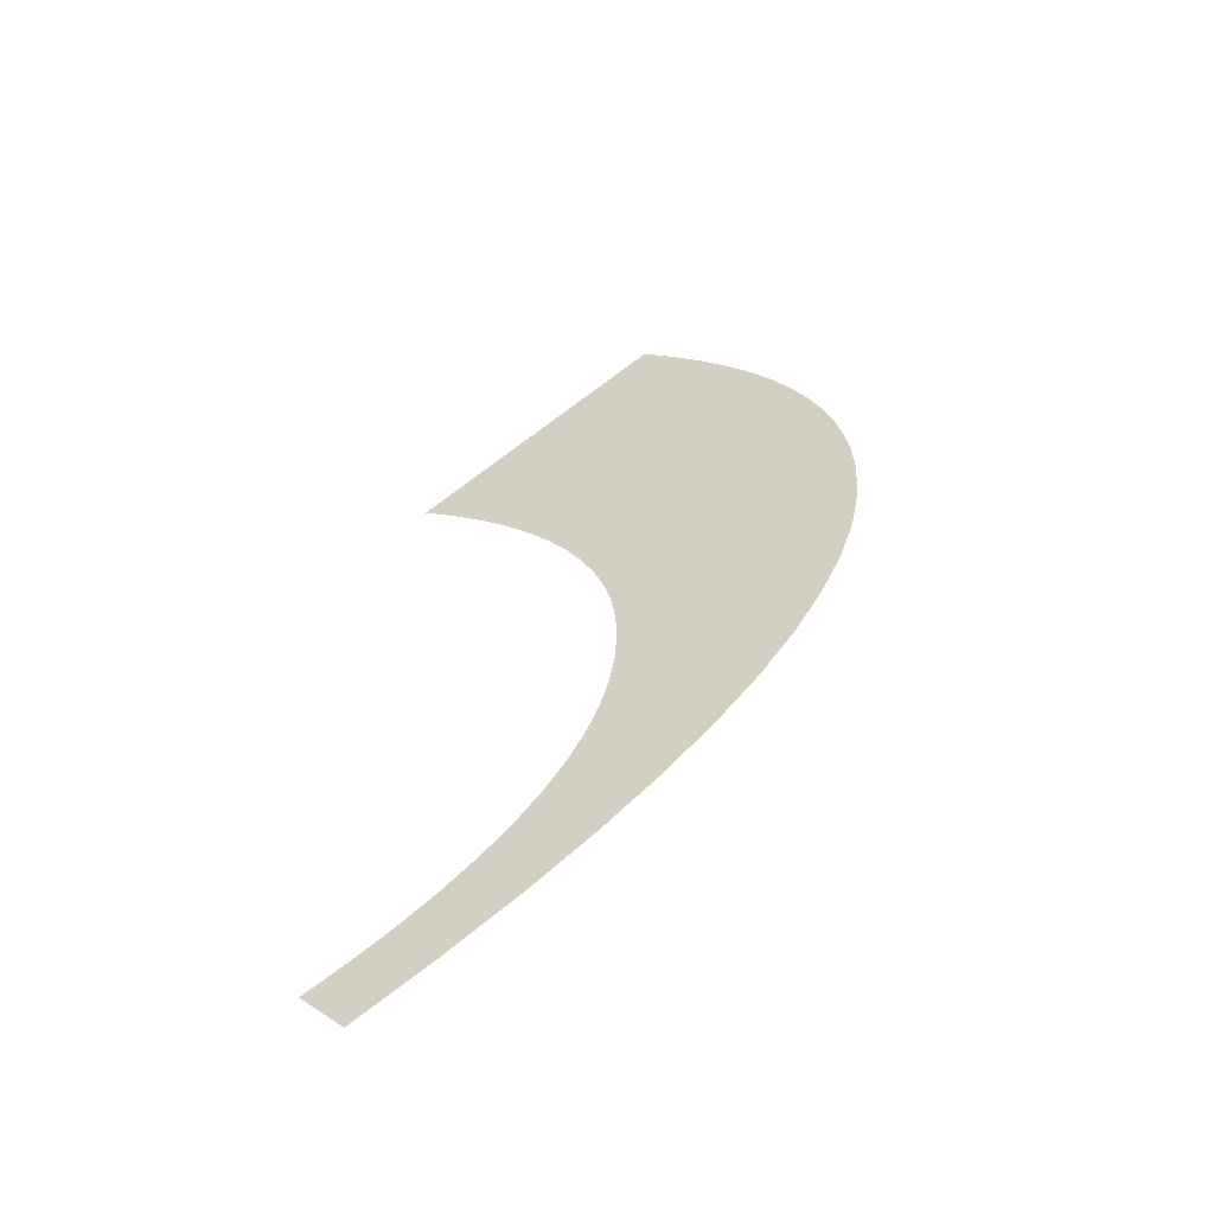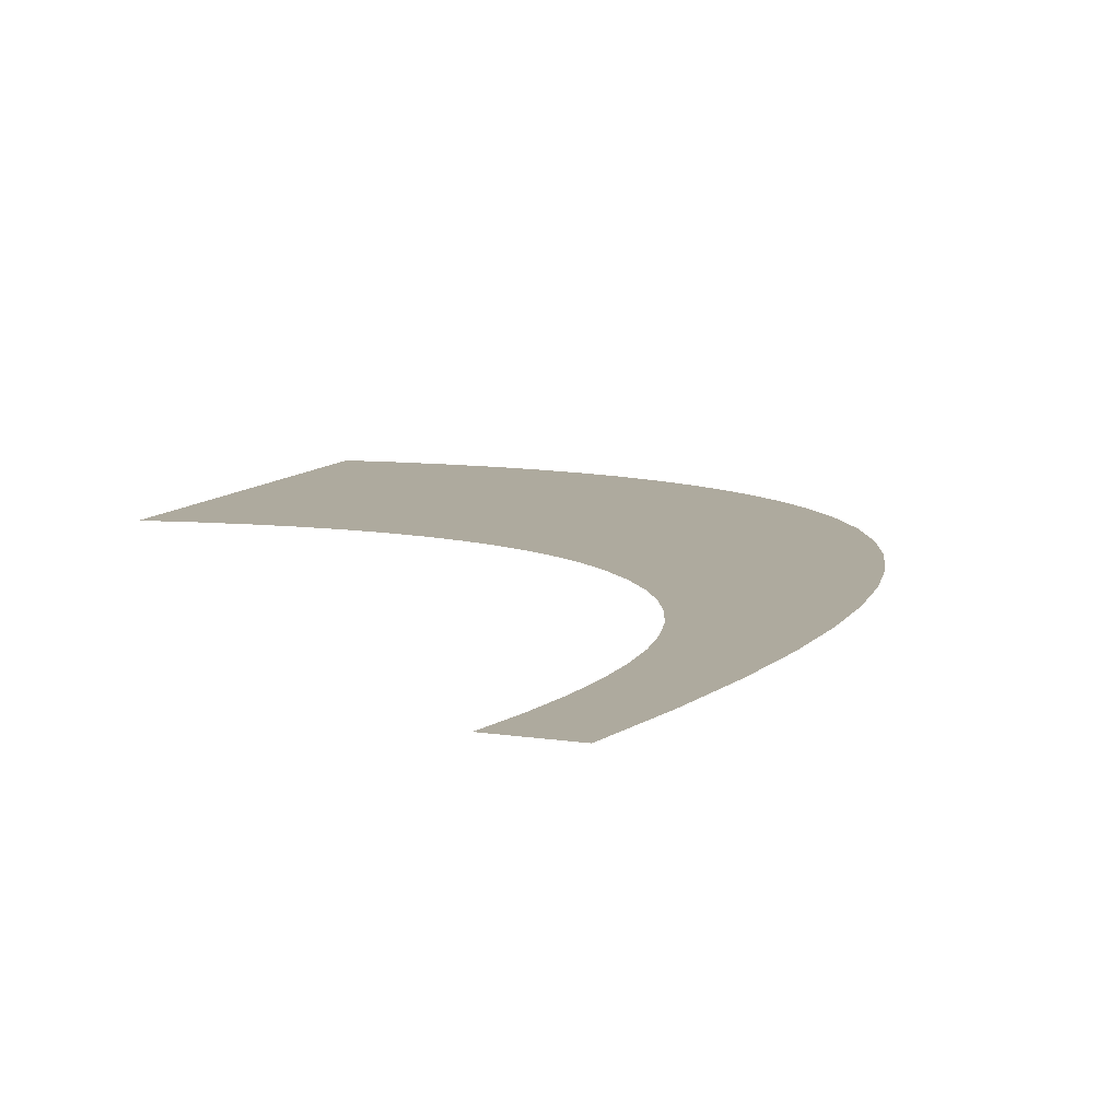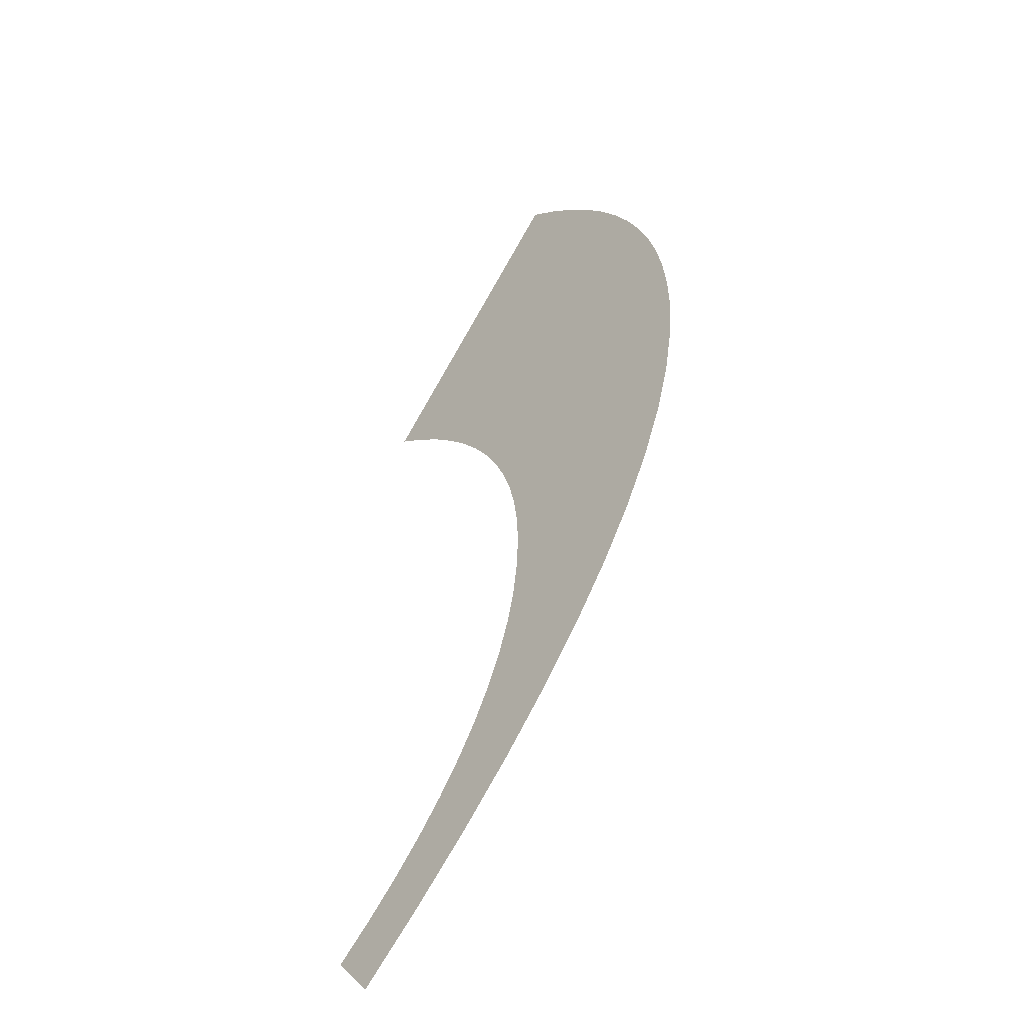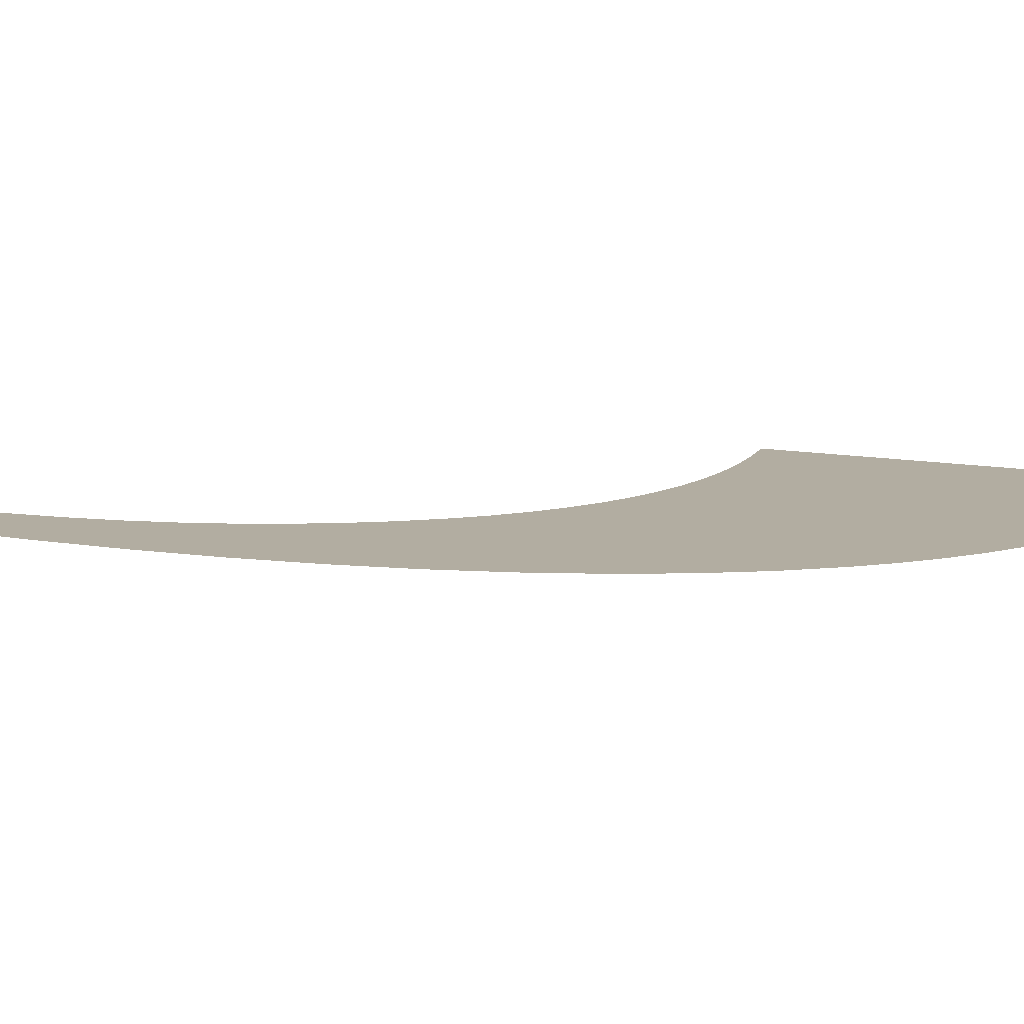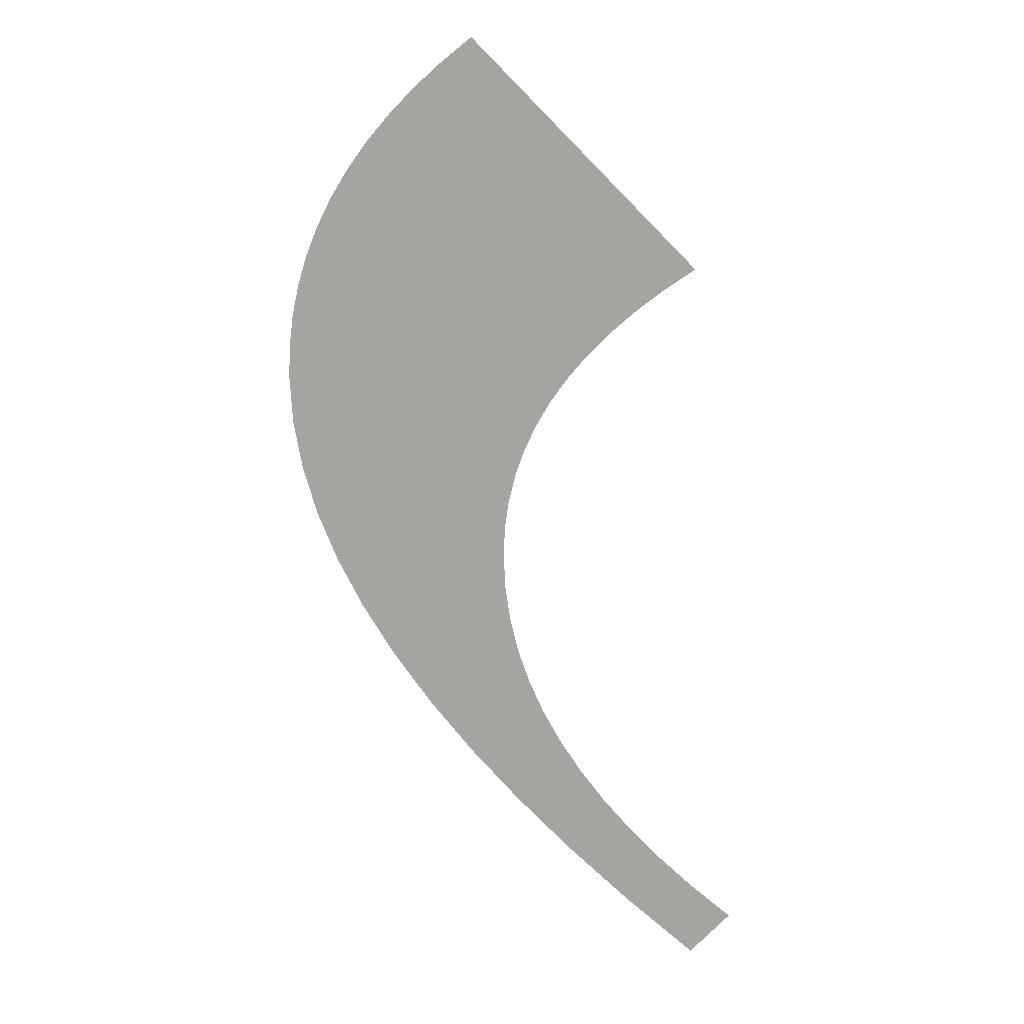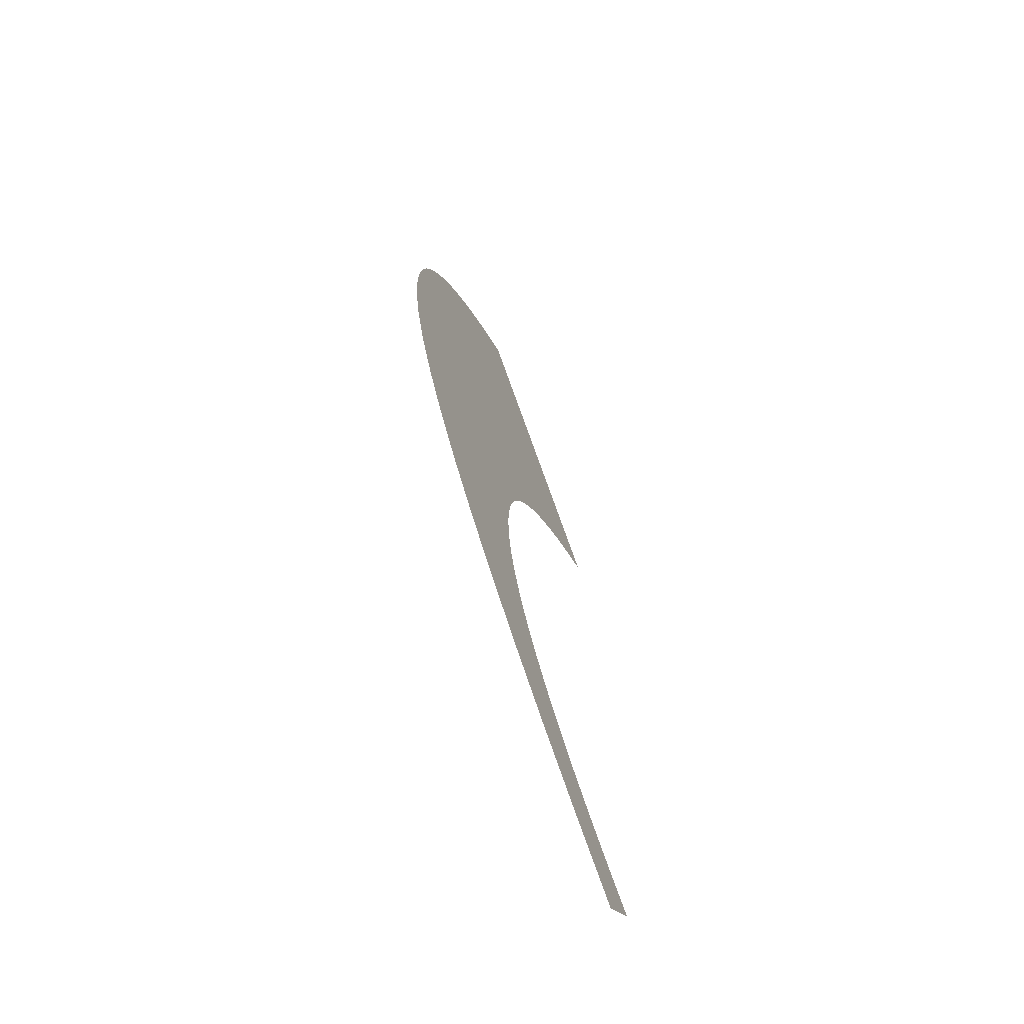
<metadata>
{"format":"obj","ext":"obj","renderer":"f3d","projection":"perspective","resolution":1024,"background":"white","views":[{"elev":-57.9,"azim":16.2,"up":"+Y"},{"elev":9.2,"azim":-23.8,"up":"+Z"},{"elev":-45.6,"azim":46.7,"up":"+Y"},{"elev":10.5,"azim":71.4,"up":"+Z"},{"elev":14.0,"azim":-169.8,"up":"+Y"},{"elev":-69.4,"azim":115.2,"up":"+Y"}]}
</metadata>
<code>
o Text
v 0.02561 -0.1117 -0
v 0.0179 -0.1031 -0
v 0.02544 -0.0973 -0
v 0.03232 -0.09146 -0
v 0.03855 -0.08553 -0
v 0.04412 -0.0795 -0
v 0.04904 -0.07339 -0
v 0.0533 -0.06719 -0
v 0.05691 -0.06089 -0
v 0.05986 -0.05451 -0
v 0.06215 -0.04804 -0
v 0.06379 -0.04147 -0
v 0.06478 -0.03482 -0
v 0.0651 -0.02808 -0
v 0.06484 -0.02249 -0
v 0.06407 -0.01703 -0
v 0.06277 -0.01171 -0
v 0.06096 -0.006514 -0
v 0.05862 -0.001455 -0
v 0.05577 0.003471 0
v 0.0524 0.008264 0
v 0.04851 0.01293 0
v 0.0441 0.01745 0
v 0.03918 0.02185 0
v 0.03373 0.02611 0
v 0.02777 0.03024 0
v 0.07127 0.07343 0
v 0.07729 0.06868 0
v 0.08278 0.06378 0
v 0.08774 0.05874 0
v 0.09219 0.05355 0
v 0.09611 0.04822 0
v 0.09951 0.04273 0
v 0.1024 0.03711 0
v 0.1047 0.03134 0
v 0.1066 0.02542 0
v 0.1079 0.01935 0
v 0.1087 0.01314 0
v 0.1089 0.006788 0
v 0.1083 -0.002426 -0
v 0.1066 -0.01176 -0
v 0.1037 -0.02121 -0
v 0.09966 -0.03079 -0
v 0.09445 -0.04048 -0
v 0.08809 -0.05029 -0
v 0.08057 -0.06023 -0
v 0.07189 -0.07028 -0
v 0.06206 -0.08045 -0
v 0.05106 -0.09075 -0
v 0.03891 -0.1012 -0
f 26 28 27
f 26 29 28
f 26 30 29
f 26 31 30
f 26 32 31
f 26 33 32
f 26 34 33
f 26 35 34
f 26 36 35
f 25 36 26
f 24 36 25
f 24 37 36
f 23 37 24
f 23 38 37
f 22 38 23
f 22 39 38
f 21 39 22
f 20 39 21
f 20 40 39
f 19 40 20
f 18 40 19
f 18 41 40
f 17 41 18
f 16 41 17
f 16 42 41
f 15 42 16
f 15 43 42
f 14 43 15
f 13 43 14
f 13 44 43
f 12 44 13
f 12 45 44
f 11 45 12
f 10 45 11
f 10 46 45
f 9 46 10
f 9 47 46
f 8 47 9
f 7 47 8
f 7 48 47
f 6 48 7
f 5 48 6
f 5 49 48
f 4 49 5
f 4 50 49
f 3 50 4
f 2 50 3
f 2 1 50

</code>
